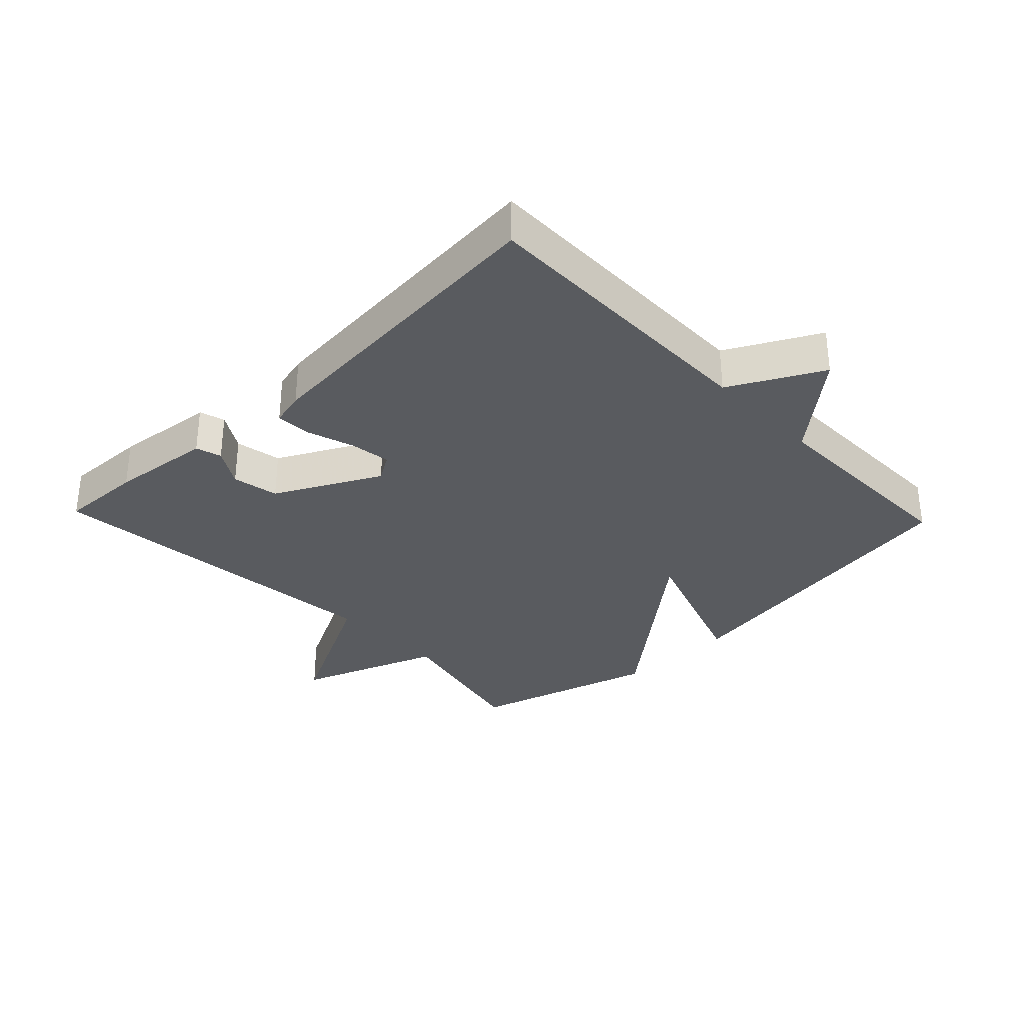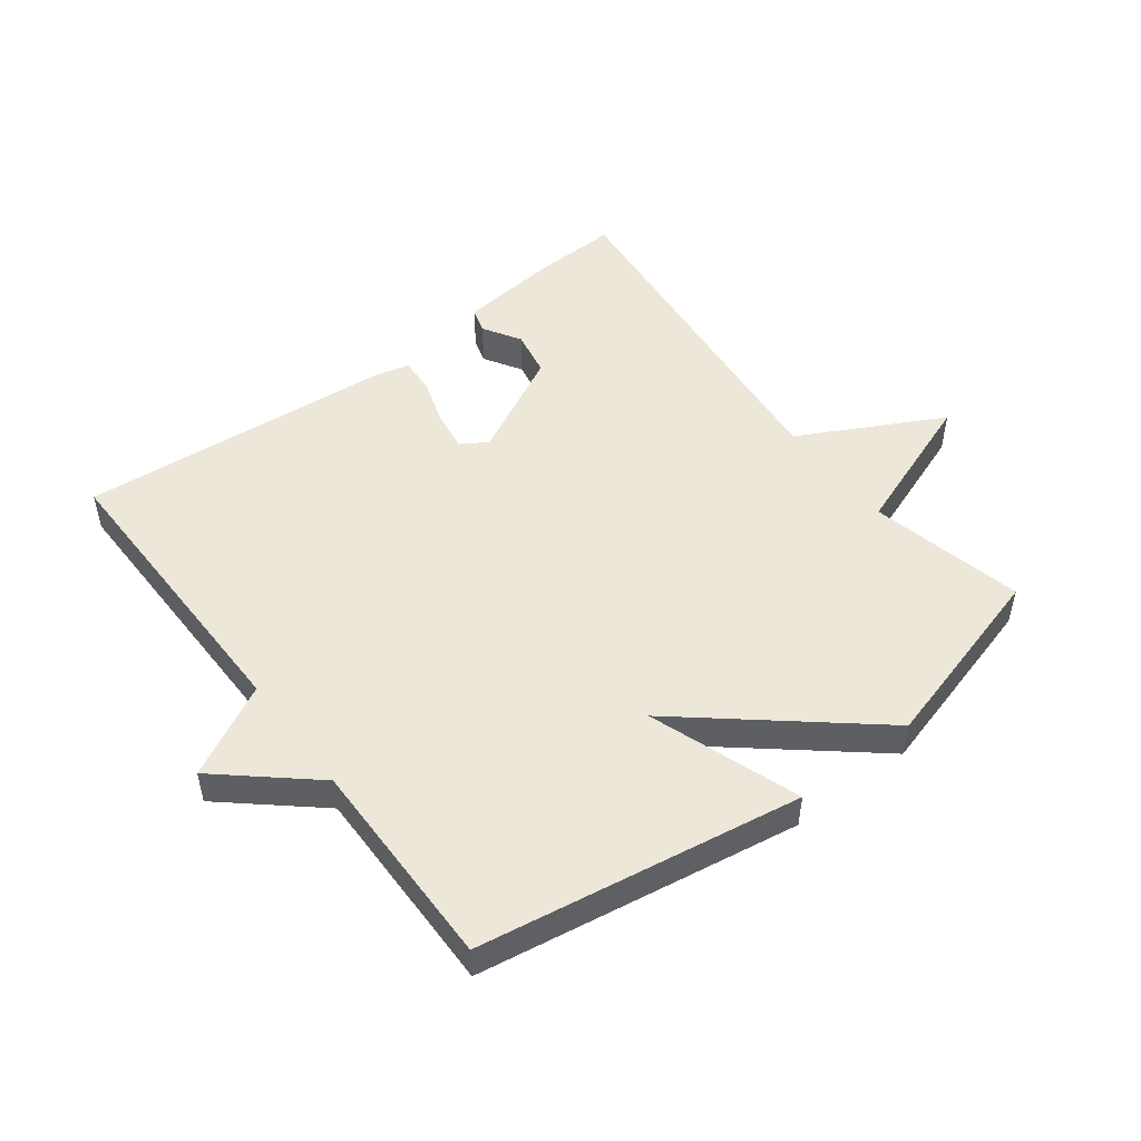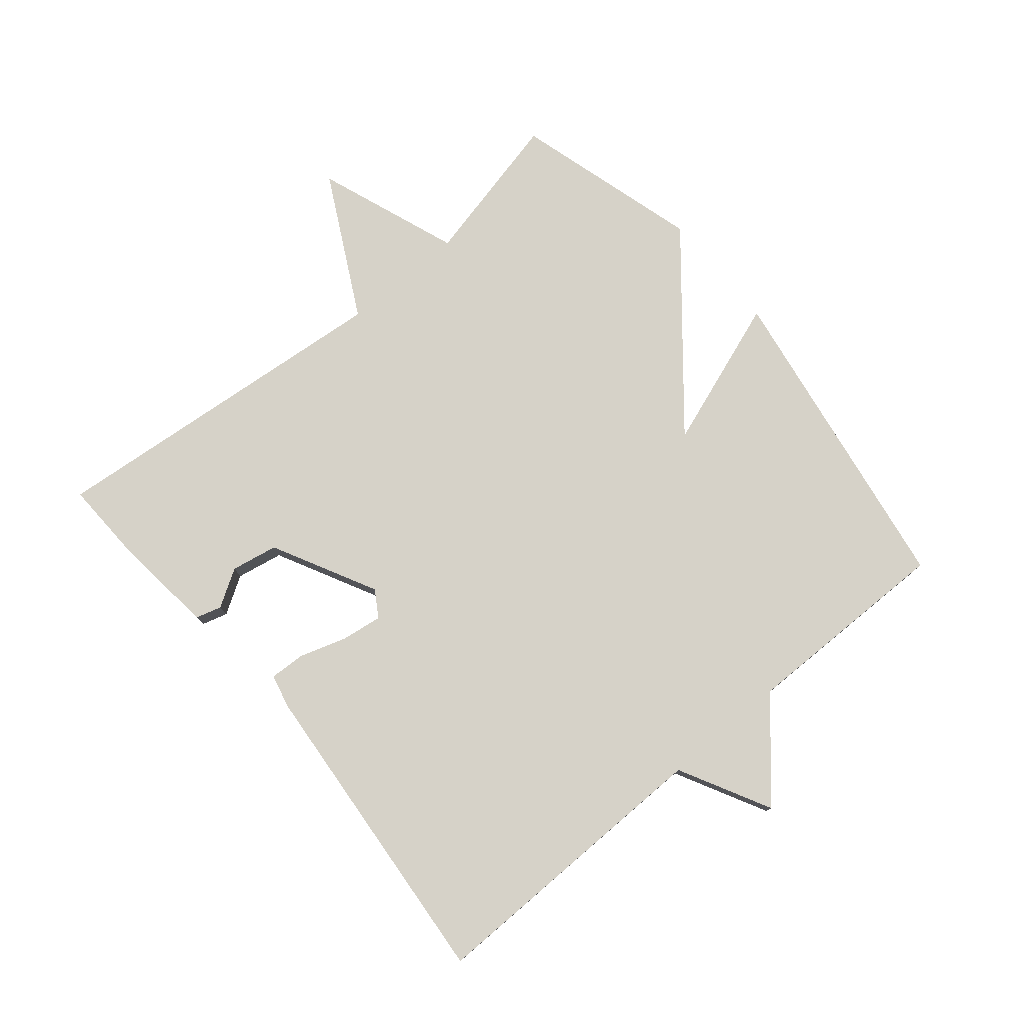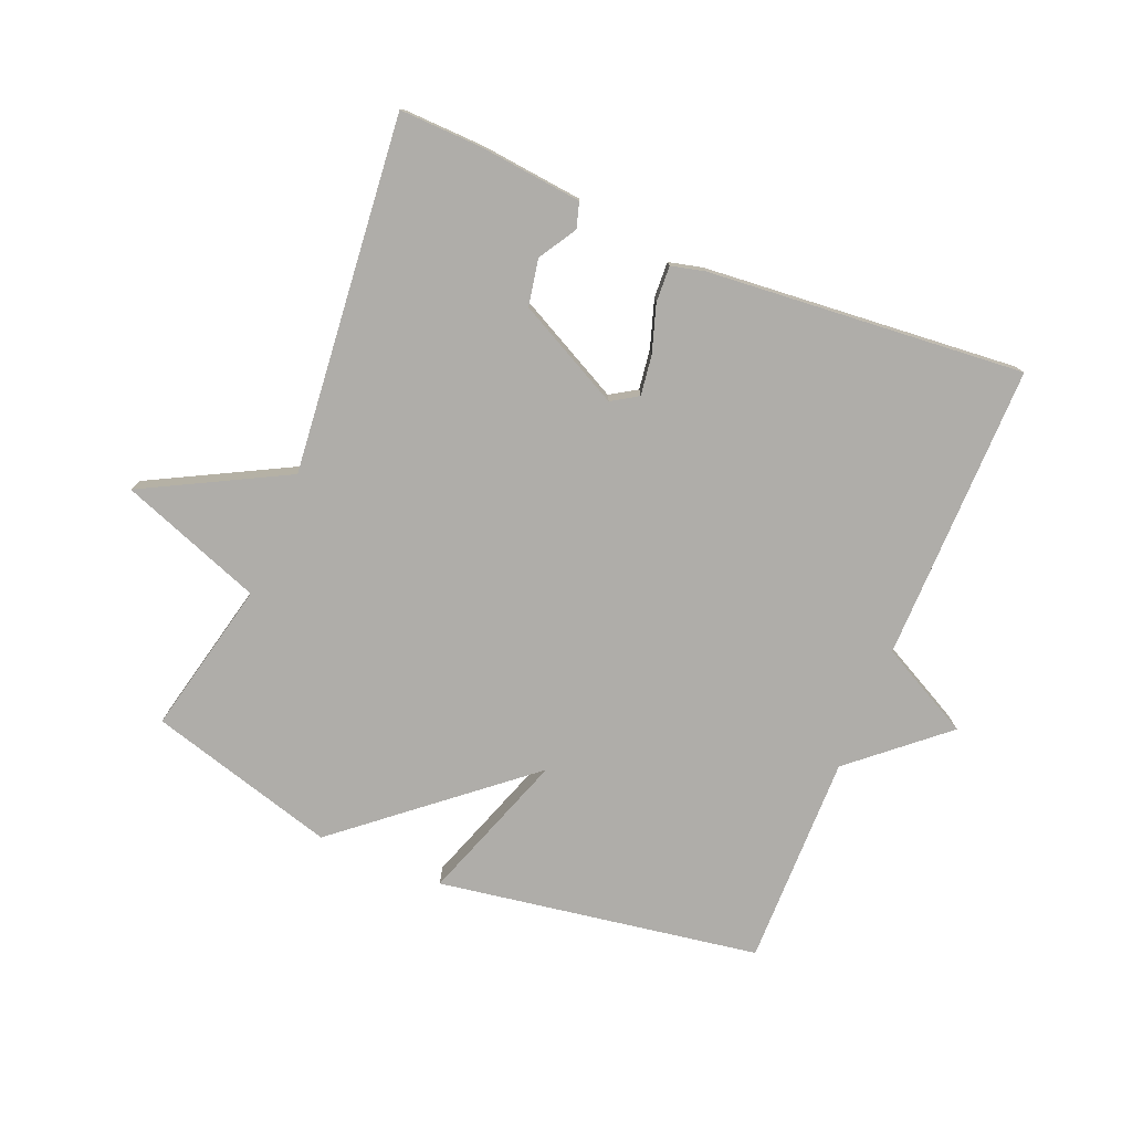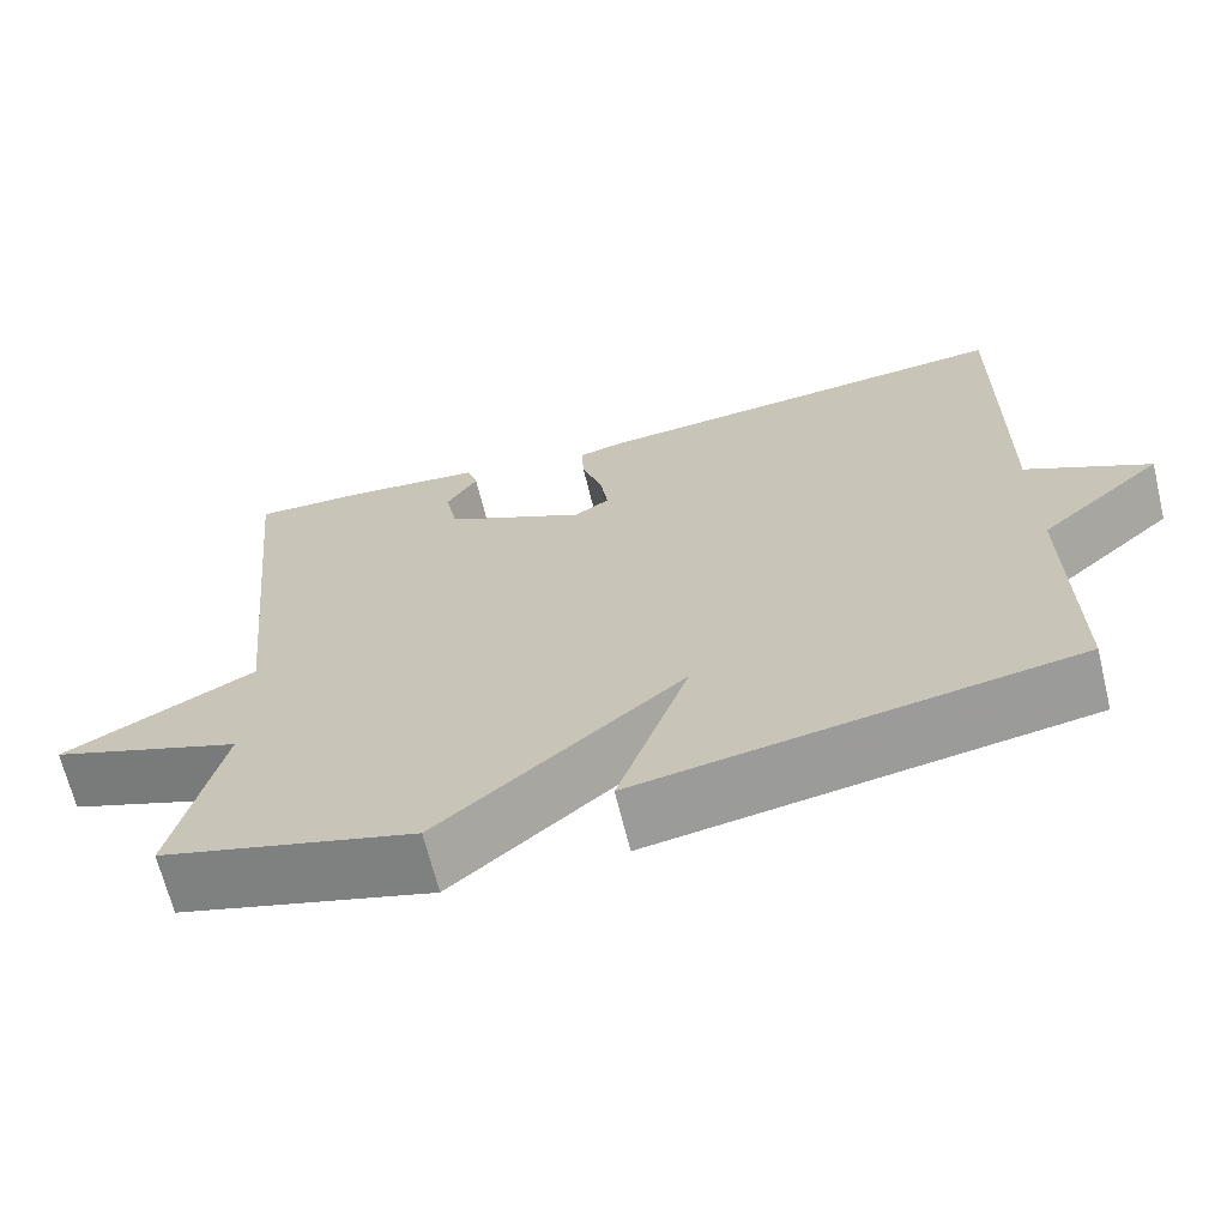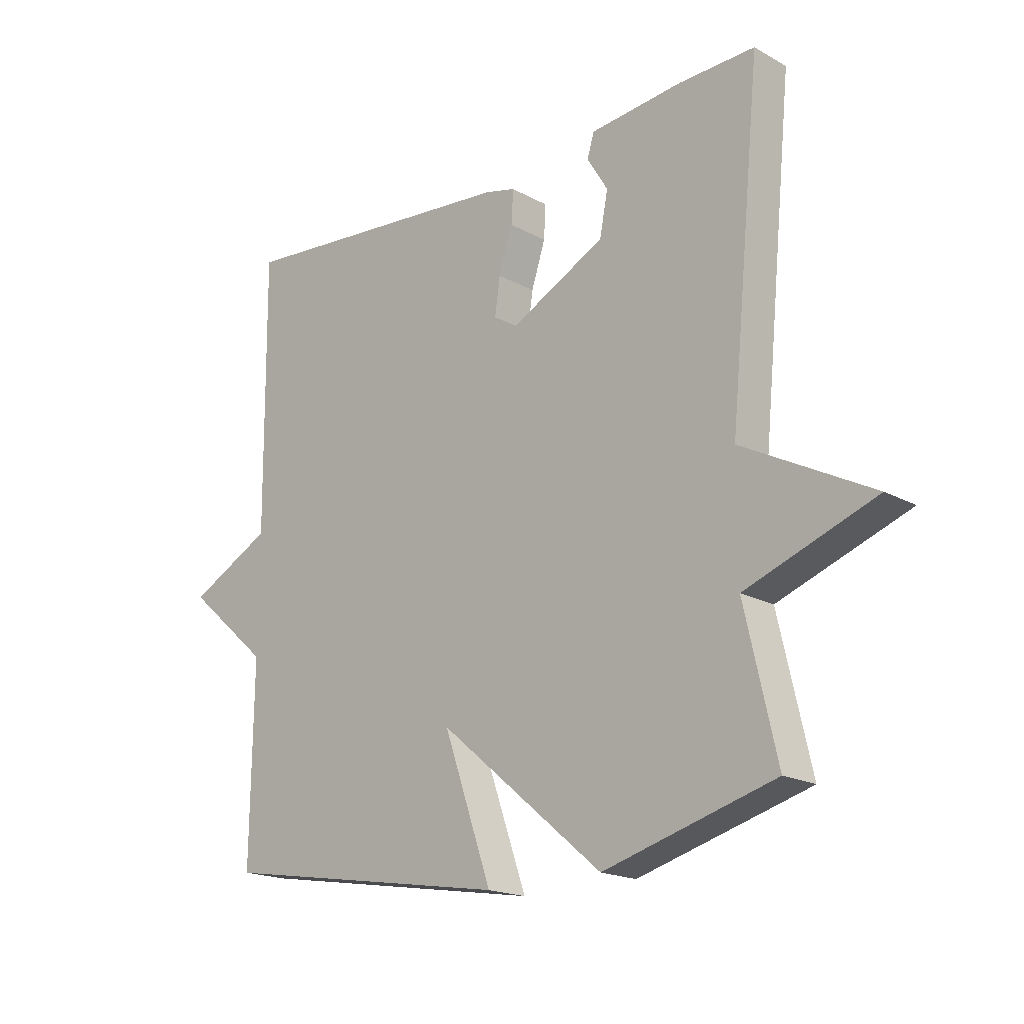
<metadata>
{"format":"obj","ext":"obj","renderer":"f3d","projection":"perspective","resolution":1024,"background":"white","views":[{"elev":-32.4,"azim":43.6,"up":"+Y"},{"elev":50.2,"azim":142.7,"up":"+Y"},{"elev":77.9,"azim":49.9,"up":"+Y"},{"elev":-77.3,"azim":-22.5,"up":"+Y"},{"elev":-67.0,"azim":13.7,"up":"+Z"},{"elev":-18.6,"azim":-136.4,"up":"+Z"}]}
</metadata>
<code>
v -0.5 0.07 -0.5
v -0.445 0.07 -0.258
v -0.669 0.07 -0.176
v -0.445 0.07 -0.058
v -0.5 0.07 0.5
v -0.369 0.07 0.496
v -0.209 0.07 0.479
v -0.197 0.07 0.439
v -0.233 0.07 0.38
v -0.219 0.07 0.307
v -0.055 0.07 0.223
v -0.014 0.07 0.249
v -0.023 0.07 0.312
v -0.047 0.07 0.386
v -0.05 0.07 0.443
v 0.003 0.07 0.456
v 0.5 0.07 0.5
v 0.496 0.07 0.033
v 0.64 0.07 -0.042
v 0.496 0.07 -0.167
v 0.5 0.07 -0.5
v -0.005 0.07 -0.583
v 0.078 0.07 -0.346
v -0.205 0.07 -0.583
v -0.5 0 -0.5
v -0.445 0 -0.258
v -0.669 0 -0.176
v -0.445 0 -0.058
v -0.5 0 0.5
v -0.369 0 0.496
v -0.209 0 0.479
v -0.197 0 0.439
v -0.233 0 0.38
v -0.219 0 0.307
v -0.055 0 0.223
v -0.014 0 0.249
v -0.023 0 0.312
v -0.047 0 0.386
v -0.05 0 0.443
v 0.003 0 0.456
v 0.5 0 0.5
v 0.496 0 0.033
v 0.64 0 -0.042
v 0.496 0 -0.167
v 0.5 0 -0.5
v -0.005 0 -0.583
v 0.078 0 -0.346
v -0.205 0 -0.583
f 23 24 1 2
f 20 21 22 23
f 2 3 4
f 23 2 4
f 20 23 4
f 19 20 4
f 18 19 4
f 16 17 18
f 15 16 18
f 14 15 18
f 13 14 18
f 12 13 18
f 11 12 18 4
f 10 11 4
f 4 5 6
f 10 4 6
f 9 10 6
f 6 7 8 9
f 26 25 48 47
f 47 46 45 44
f 28 27 26
f 28 26 47
f 28 47 44
f 28 44 43
f 28 43 42
f 42 41 40
f 42 40 39
f 42 39 38
f 42 38 37
f 42 37 36
f 28 42 36 35
f 28 35 34
f 30 29 28
f 30 28 34
f 30 34 33
f 33 32 31 30
f 1 25 26 2
f 2 26 27 3
f 3 27 28 4
f 4 28 29 5
f 5 29 30 6
f 6 30 31 7
f 7 31 32 8
f 8 32 33 9
f 9 33 34 10
f 10 34 35 11
f 11 35 36 12
f 12 36 37 13
f 13 37 38 14
f 14 38 39 15
f 15 39 40 16
f 16 40 41 17
f 17 41 42 18
f 18 42 43 19
f 19 43 44 20
f 20 44 45 21
f 21 45 46 22
f 22 46 47 23
f 23 47 48 24
f 24 48 25 1

</code>
